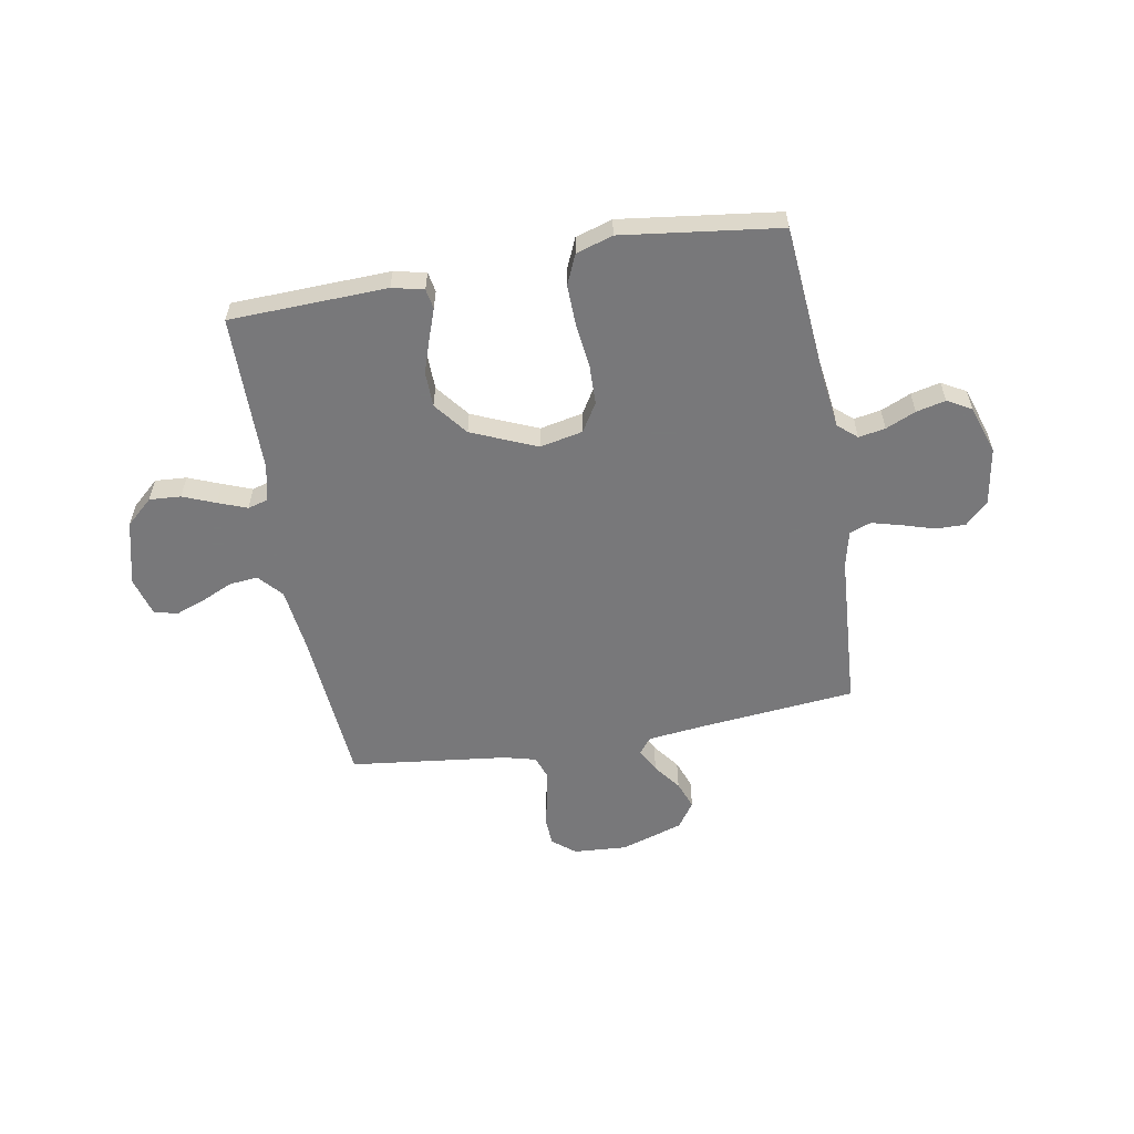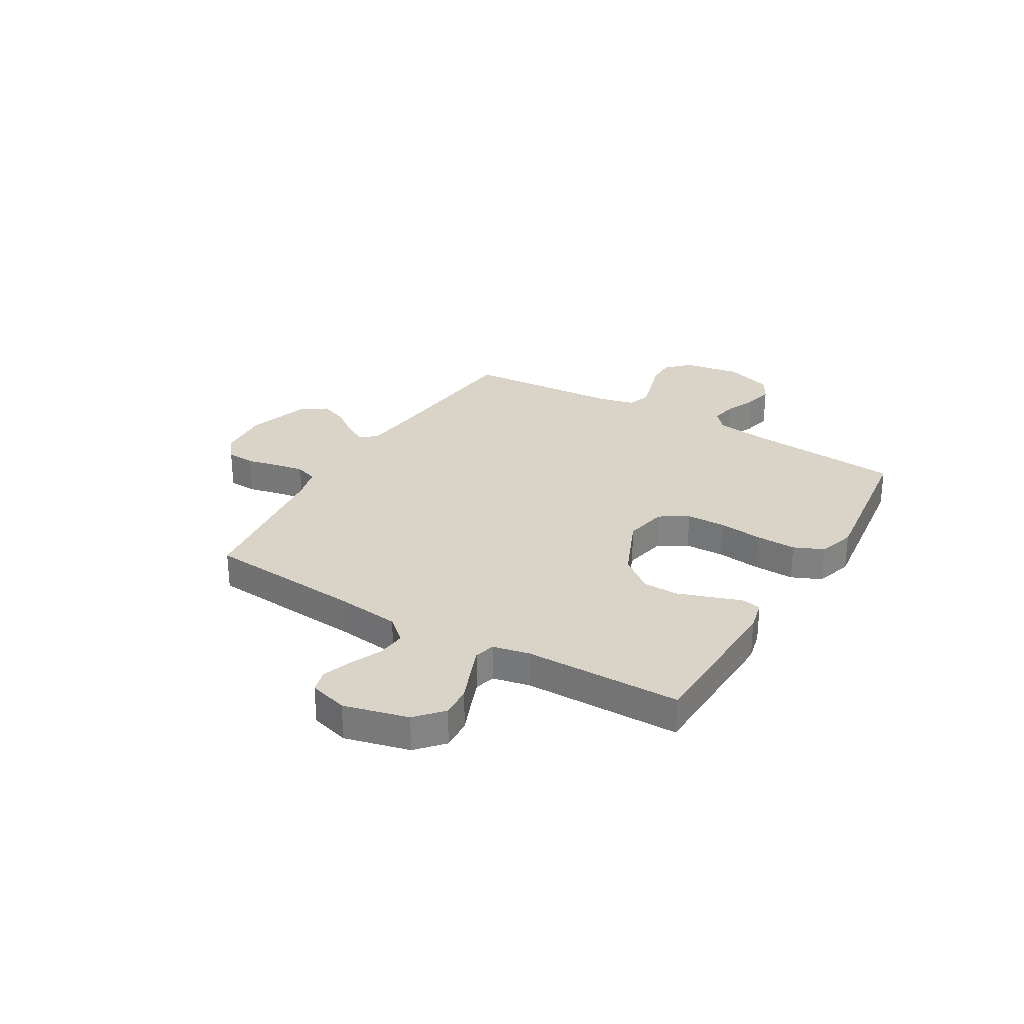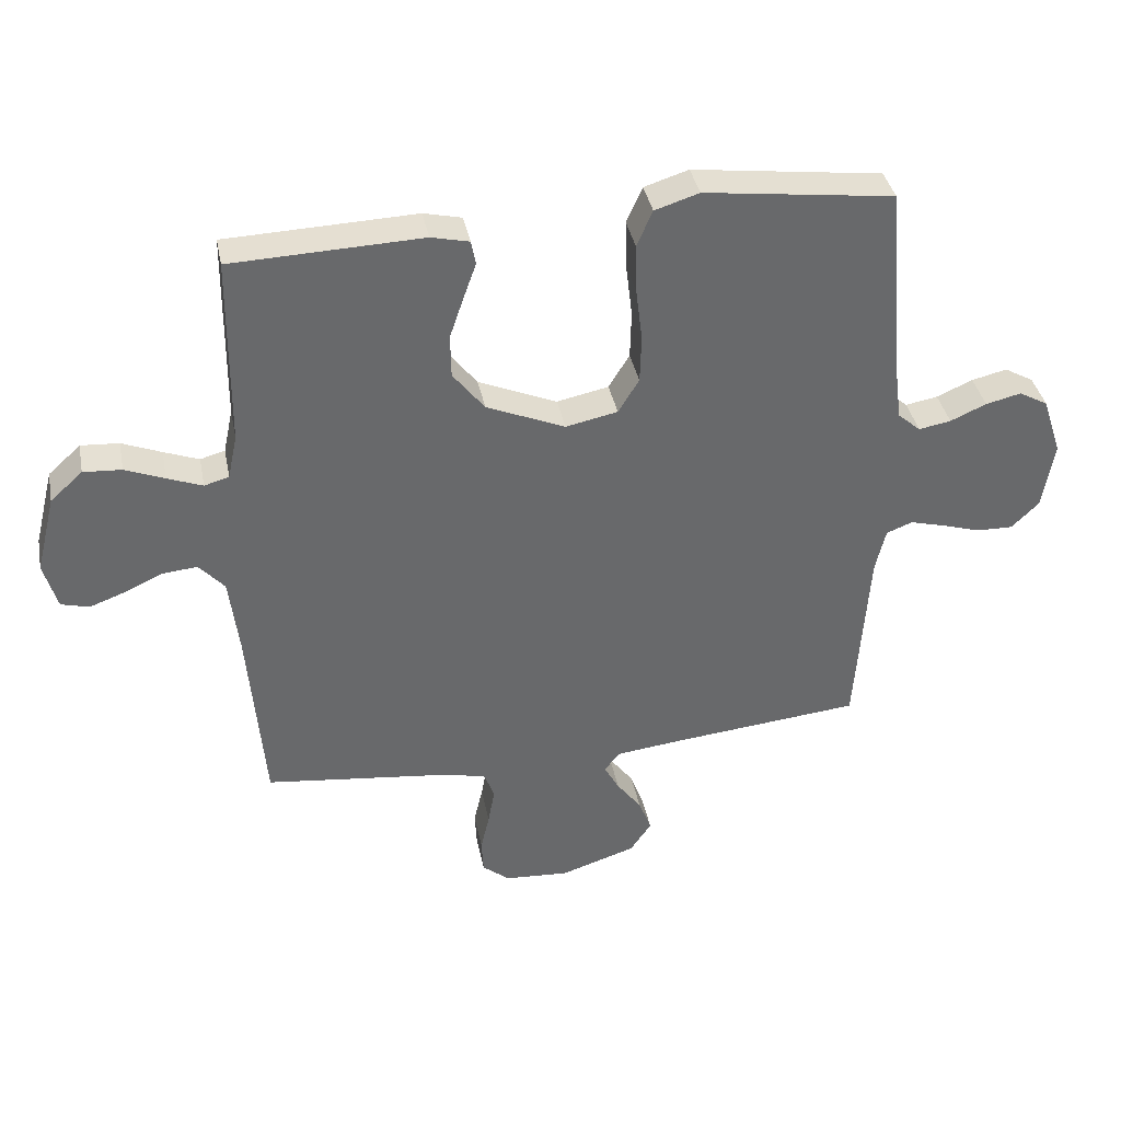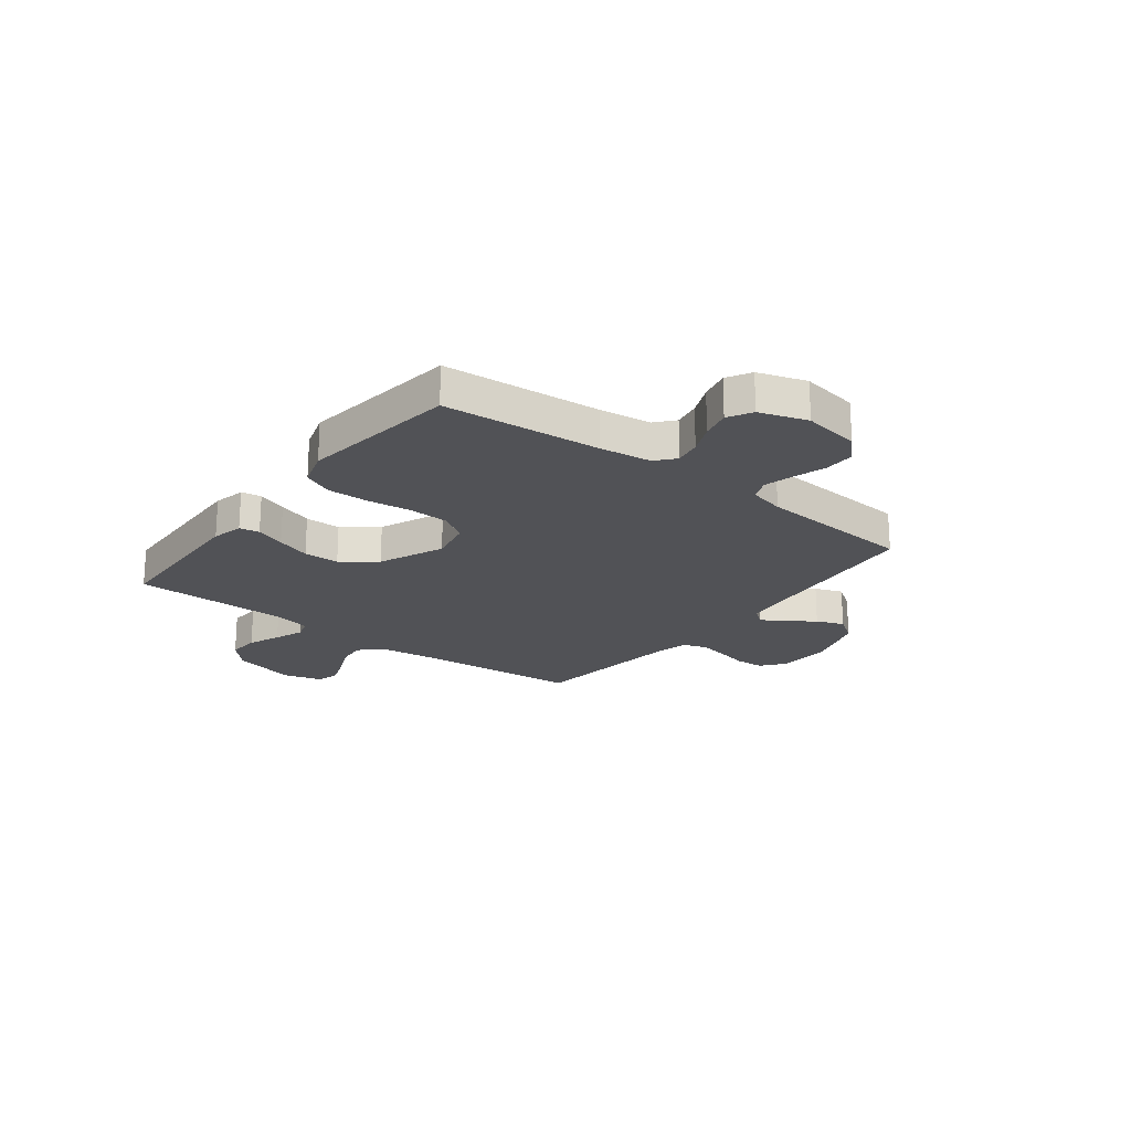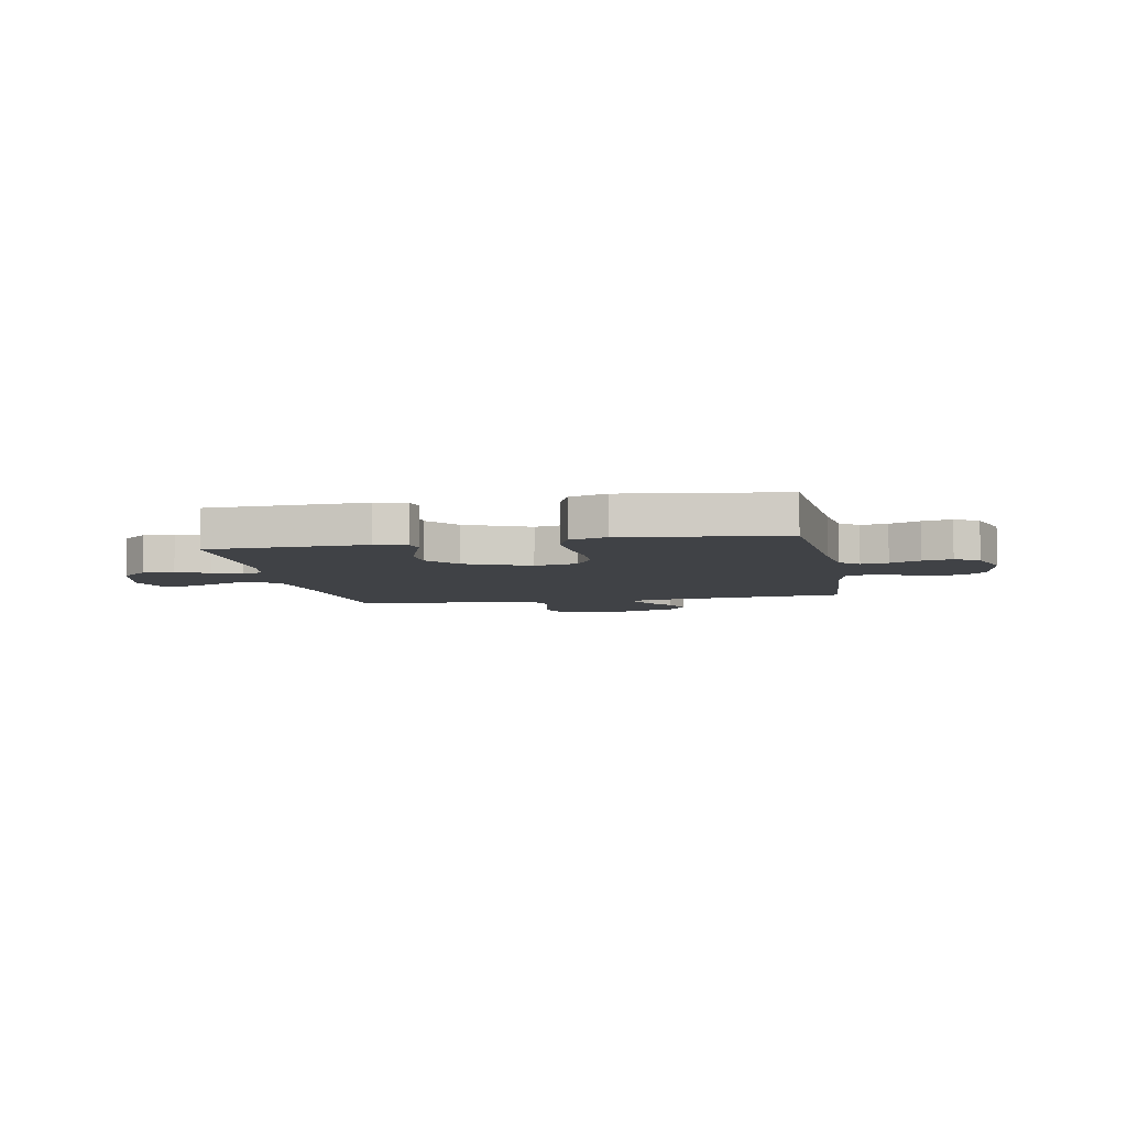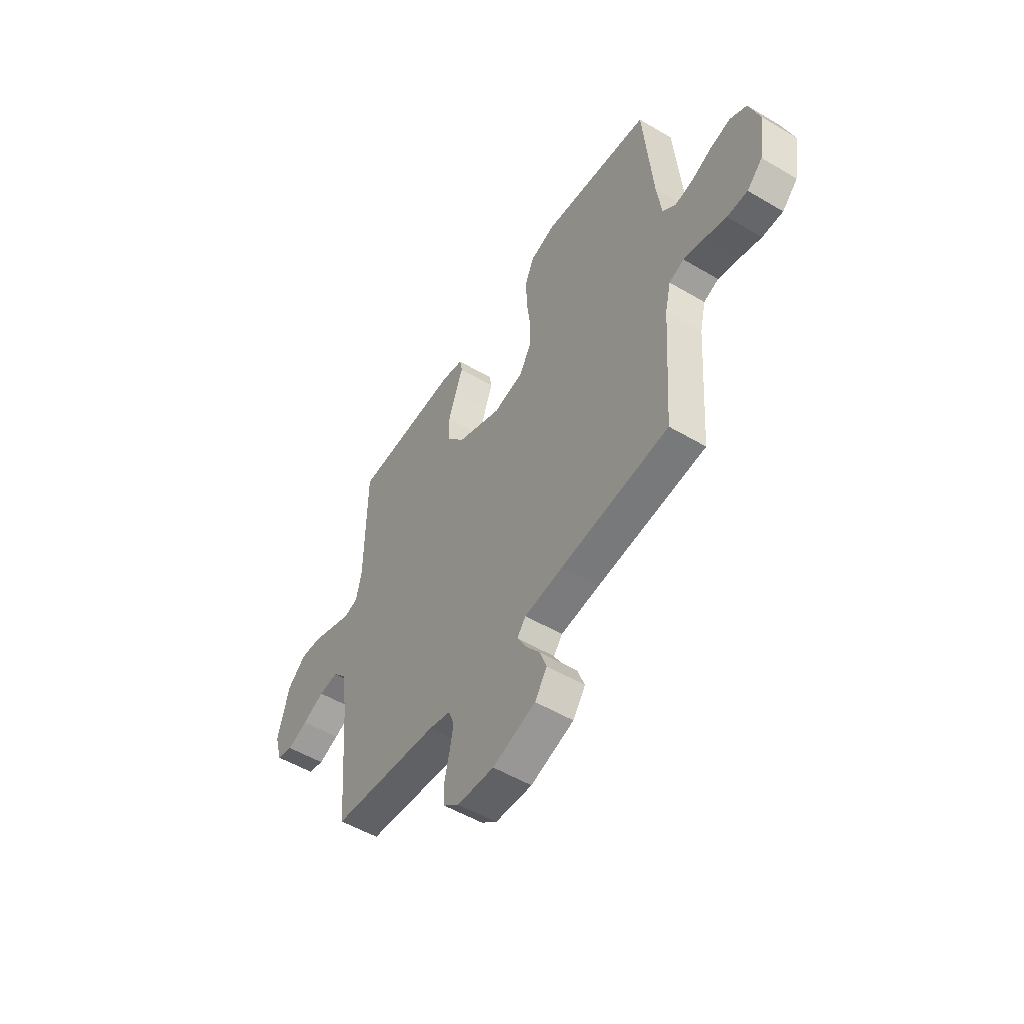
<metadata>
{"format":"obj","ext":"obj","renderer":"f3d","projection":"perspective","resolution":1024,"background":"white","views":[{"elev":-57.6,"azim":10.1,"up":"+Y"},{"elev":28.8,"azim":-59.4,"up":"+Y"},{"elev":37.8,"azim":-11.2,"up":"+Z"},{"elev":-21.2,"azim":52.4,"up":"+Y"},{"elev":-6.3,"azim":10.7,"up":"+Y"},{"elev":-52.8,"azim":57.5,"up":"+Z"}]}
</metadata>
<code>
v 0.5 0.07 -0.5
v 0.2 0.07 -0.529
v 0.094 0.07 -0.541
v 0.07 0.07 -0.572
v 0.094 0.07 -0.616
v 0.133 0.07 -0.668
v 0.153 0.07 -0.721
v 0.119 0.07 -0.77
v 0 0.07 -0.808
v -0.102 0.07 -0.801
v -0.145 0.07 -0.766
v -0.148 0.07 -0.712
v -0.134 0.07 -0.652
v -0.124 0.07 -0.595
v -0.139 0.07 -0.552
v -0.2 0.07 -0.536
v -0.5 0.07 -0.5
v -0.525 0.07 -0.2
v -0.54 0.07 -0.078
v -0.58 0.07 -0.033
v -0.634 0.07 -0.038
v -0.694 0.07 -0.065
v -0.751 0.07 -0.086
v -0.795 0.07 -0.074
v -0.816 0.07 0
v -0.785 0.07 0.123
v -0.734 0.07 0.169
v -0.674 0.07 0.165
v -0.612 0.07 0.14
v -0.557 0.07 0.119
v -0.518 0.07 0.13
v -0.503 0.07 0.2
v -0.5 0.07 0.5
v -0.2 0.07 0.51
v -0.14 0.07 0.496
v -0.133 0.07 0.458
v -0.153 0.07 0.402
v -0.175 0.07 0.337
v -0.174 0.07 0.269
v -0.124 0.07 0.205
v 0 0.07 0.152
v 0.082 0.07 0.169
v 0.115 0.07 0.223
v 0.117 0.07 0.299
v 0.107 0.07 0.383
v 0.105 0.07 0.46
v 0.13 0.07 0.517
v 0.2 0.07 0.539
v 0.5 0.07 0.5
v 0.525 0.07 0.2
v 0.538 0.07 0.101
v 0.574 0.07 0.07
v 0.625 0.07 0.079
v 0.682 0.07 0.104
v 0.738 0.07 0.117
v 0.784 0.07 0.091
v 0.814 0.07 0
v 0.796 0.07 -0.109
v 0.753 0.07 -0.151
v 0.696 0.07 -0.15
v 0.634 0.07 -0.131
v 0.578 0.07 -0.116
v 0.537 0.07 -0.132
v 0.521 0.07 -0.2
v 0.5 0 -0.5
v 0.2 0 -0.529
v 0.094 0 -0.541
v 0.07 0 -0.572
v 0.094 0 -0.616
v 0.133 0 -0.668
v 0.153 0 -0.721
v 0.119 0 -0.77
v 0 0 -0.808
v -0.102 0 -0.801
v -0.145 0 -0.766
v -0.148 0 -0.712
v -0.134 0 -0.652
v -0.124 0 -0.595
v -0.139 0 -0.552
v -0.2 0 -0.536
v -0.5 0 -0.5
v -0.525 0 -0.2
v -0.54 0 -0.078
v -0.58 0 -0.033
v -0.634 0 -0.038
v -0.694 0 -0.065
v -0.751 0 -0.086
v -0.795 0 -0.074
v -0.816 0 0
v -0.785 0 0.123
v -0.734 0 0.169
v -0.674 0 0.165
v -0.612 0 0.14
v -0.557 0 0.119
v -0.518 0 0.13
v -0.503 0 0.2
v -0.5 0 0.5
v -0.2 0 0.51
v -0.14 0 0.496
v -0.133 0 0.458
v -0.153 0 0.402
v -0.175 0 0.337
v -0.174 0 0.269
v -0.124 0 0.205
v 0 0 0.152
v 0.082 0 0.169
v 0.115 0 0.223
v 0.117 0 0.299
v 0.107 0 0.383
v 0.105 0 0.46
v 0.13 0 0.517
v 0.2 0 0.539
v 0.5 0 0.5
v 0.525 0 0.2
v 0.538 0 0.101
v 0.574 0 0.07
v 0.625 0 0.079
v 0.682 0 0.104
v 0.738 0 0.117
v 0.784 0 0.091
v 0.814 0 0
v 0.796 0 -0.109
v 0.753 0 -0.151
v 0.696 0 -0.15
v 0.634 0 -0.131
v 0.578 0 -0.116
v 0.537 0 -0.132
v 0.521 0 -0.2
f 59 60 61
f 58 59 61
f 57 58 61
f 56 57 61
f 55 56 61
f 54 55 61
f 53 54 61
f 52 53 61 62
f 51 52 62 63
f 48 49 50
f 47 48 50
f 46 47 50
f 45 46 50
f 44 45 50
f 51 63 64
f 50 51 64
f 44 50 64
f 43 44 64
f 35 36 37
f 34 35 37
f 33 34 37
f 32 33 37
f 31 32 37 38
f 27 28 29
f 26 27 29
f 25 26 29
f 24 25 29
f 23 24 29
f 22 23 29
f 21 22 29
f 20 21 29 30
f 19 20 30 31
f 16 17 18
f 18 19 31
f 16 18 31
f 15 16 31
f 11 12 13
f 10 11 13
f 9 10 13
f 8 9 13
f 7 8 13
f 6 7 13
f 5 6 13
f 4 5 13 14
f 3 4 14 15
f 64 1 2
f 43 64 2
f 42 43 2
f 31 38 39
f 31 39 40
f 15 31 40 41
f 15 41 42
f 3 15 42
f 2 3 42
f 125 124 123
f 125 123 122
f 125 122 121
f 125 121 120
f 125 120 119
f 125 119 118
f 125 118 117
f 126 125 117 116
f 127 126 116 115
f 114 113 112
f 114 112 111
f 114 111 110
f 114 110 109
f 114 109 108
f 128 127 115
f 128 115 114
f 128 114 108
f 128 108 107
f 101 100 99
f 101 99 98
f 101 98 97
f 101 97 96
f 102 101 96 95
f 93 92 91
f 93 91 90
f 93 90 89
f 93 89 88
f 93 88 87
f 93 87 86
f 93 86 85
f 94 93 85 84
f 95 94 84 83
f 82 81 80
f 95 83 82
f 95 82 80
f 95 80 79
f 77 76 75
f 77 75 74
f 77 74 73
f 77 73 72
f 77 72 71
f 77 71 70
f 77 70 69
f 78 77 69 68
f 79 78 68 67
f 66 65 128
f 66 128 107
f 66 107 106
f 103 102 95
f 104 103 95
f 105 104 95 79
f 106 105 79
f 106 79 67
f 106 67 66
f 1 65 66 2
f 2 66 67 3
f 3 67 68 4
f 4 68 69 5
f 5 69 70 6
f 6 70 71 7
f 7 71 72 8
f 8 72 73 9
f 9 73 74 10
f 10 74 75 11
f 11 75 76 12
f 12 76 77 13
f 13 77 78 14
f 14 78 79 15
f 15 79 80 16
f 16 80 81 17
f 17 81 82 18
f 18 82 83 19
f 19 83 84 20
f 20 84 85 21
f 21 85 86 22
f 22 86 87 23
f 23 87 88 24
f 24 88 89 25
f 25 89 90 26
f 26 90 91 27
f 27 91 92 28
f 28 92 93 29
f 29 93 94 30
f 30 94 95 31
f 31 95 96 32
f 32 96 97 33
f 33 97 98 34
f 34 98 99 35
f 35 99 100 36
f 36 100 101 37
f 37 101 102 38
f 38 102 103 39
f 39 103 104 40
f 40 104 105 41
f 41 105 106 42
f 42 106 107 43
f 43 107 108 44
f 44 108 109 45
f 45 109 110 46
f 46 110 111 47
f 47 111 112 48
f 48 112 113 49
f 49 113 114 50
f 50 114 115 51
f 51 115 116 52
f 52 116 117 53
f 53 117 118 54
f 54 118 119 55
f 55 119 120 56
f 56 120 121 57
f 57 121 122 58
f 58 122 123 59
f 59 123 124 60
f 60 124 125 61
f 61 125 126 62
f 62 126 127 63
f 63 127 128 64
f 64 128 65 1

</code>
